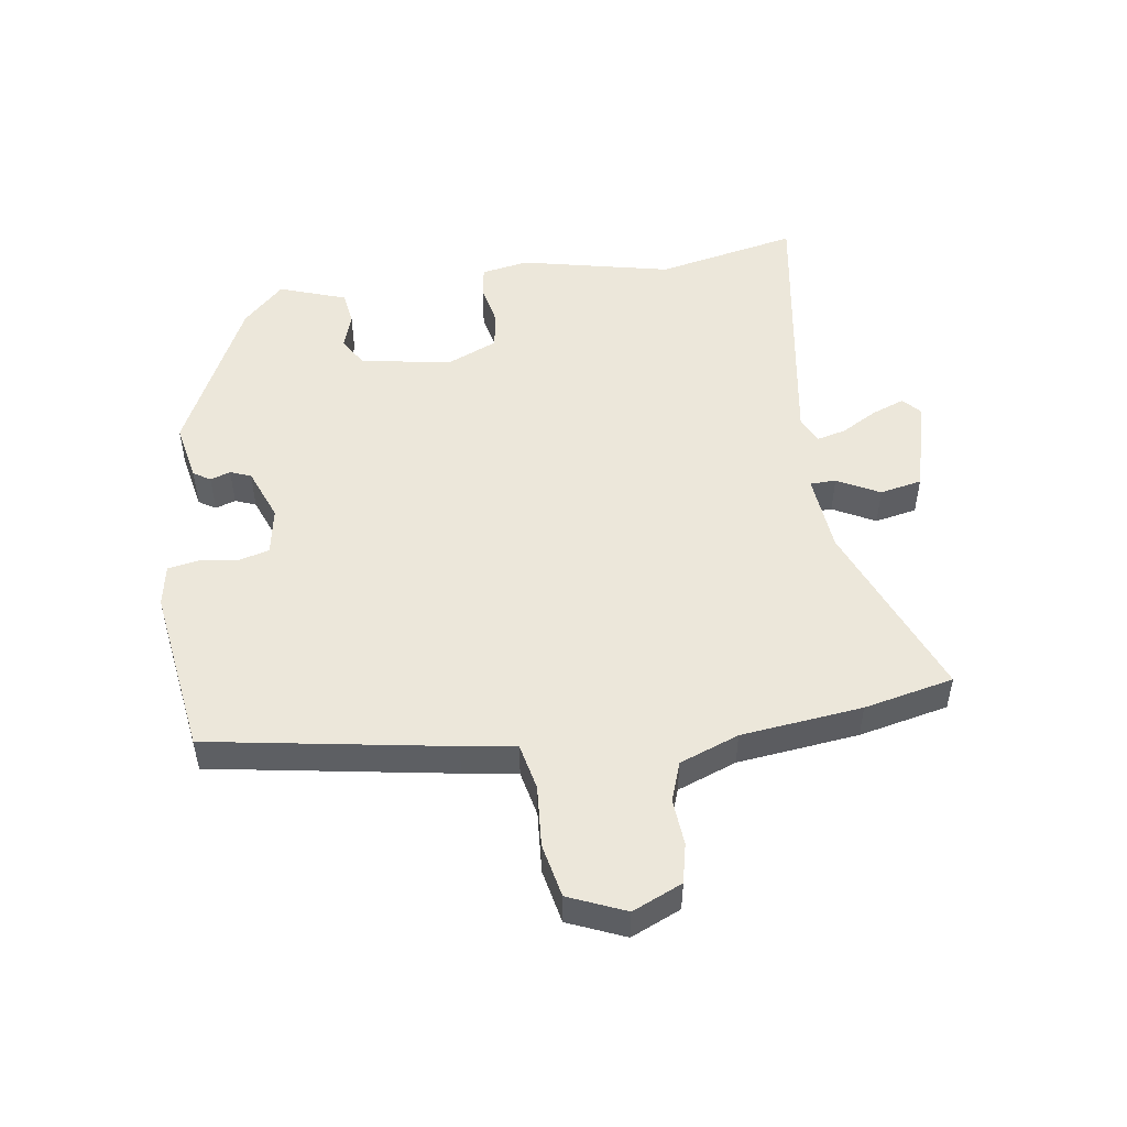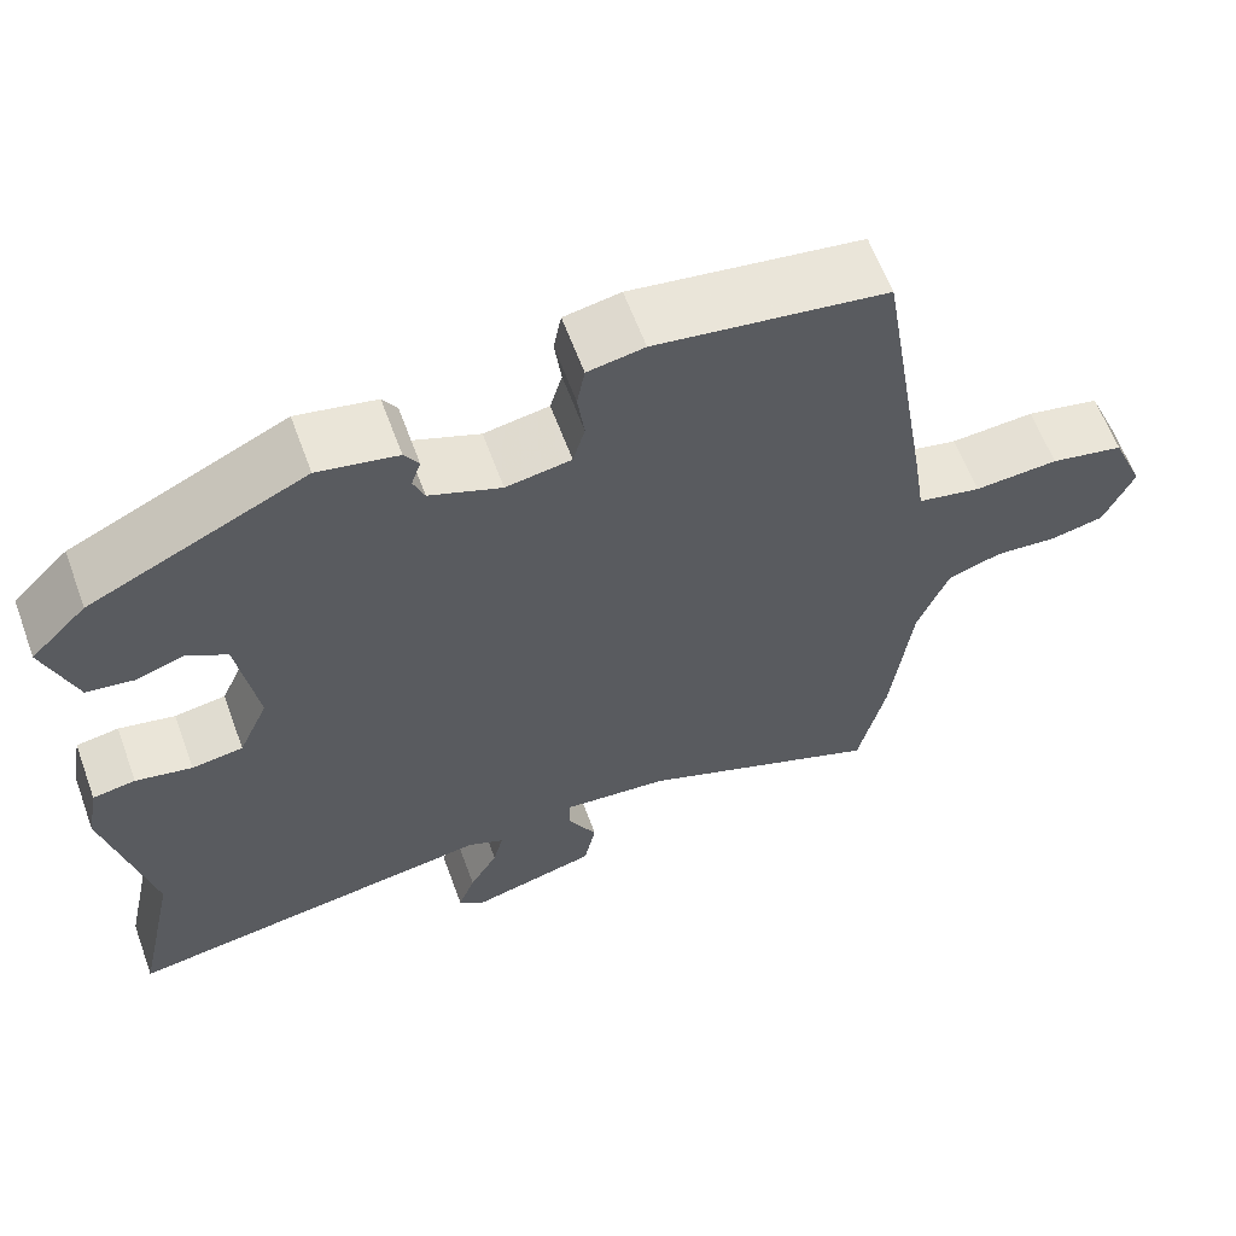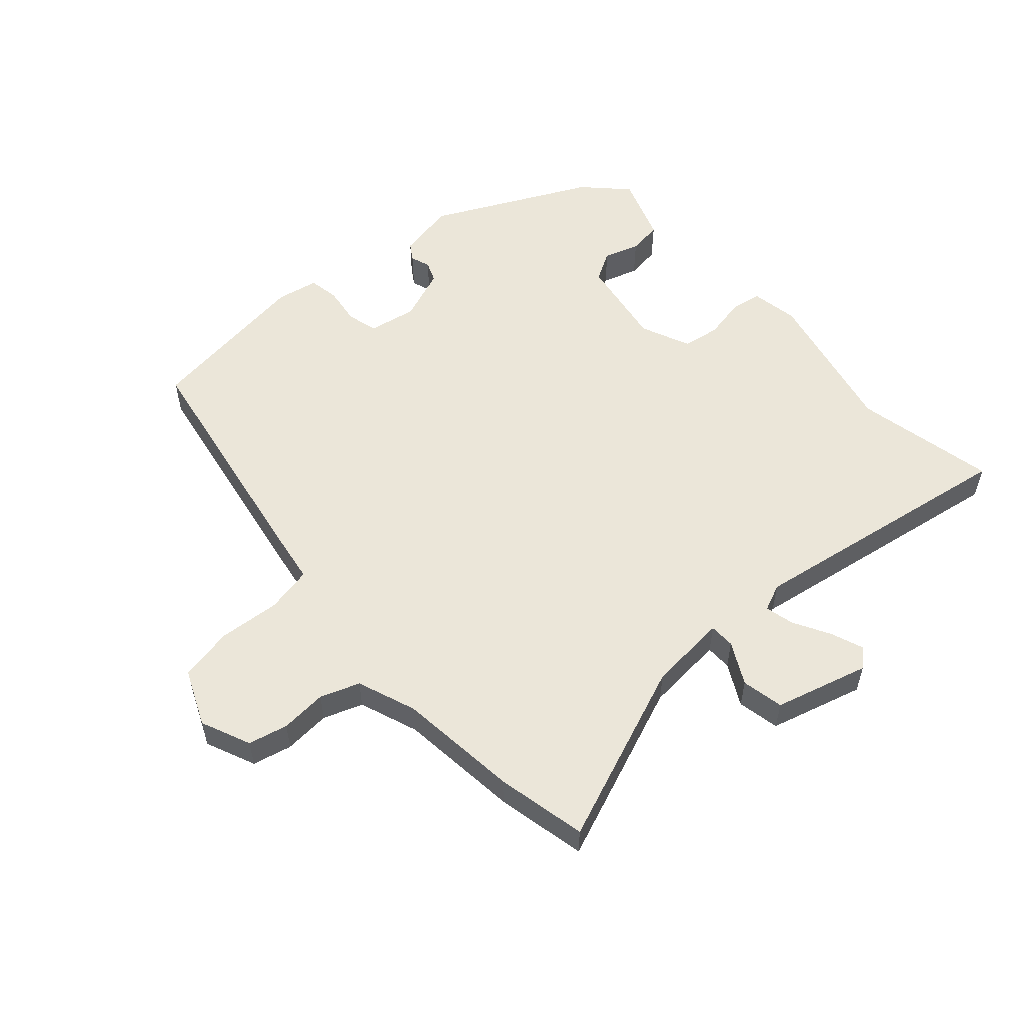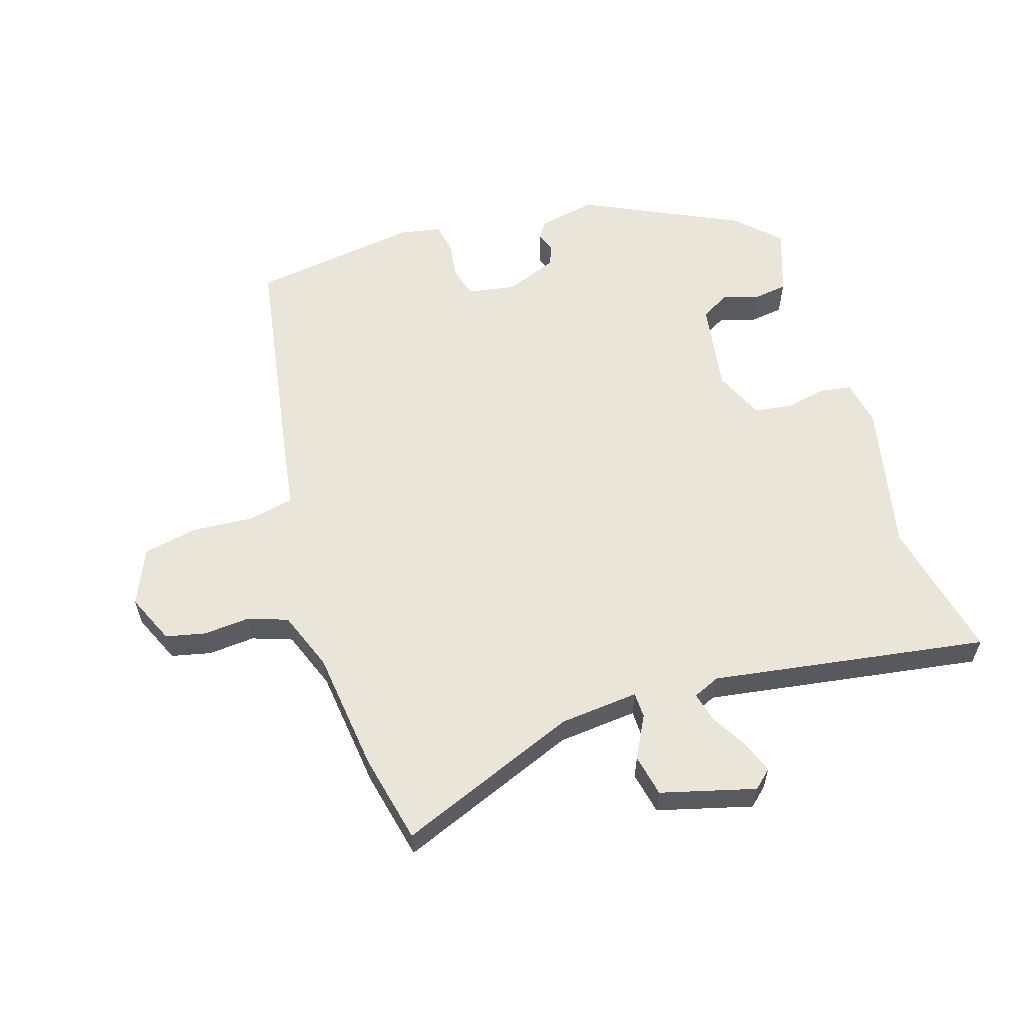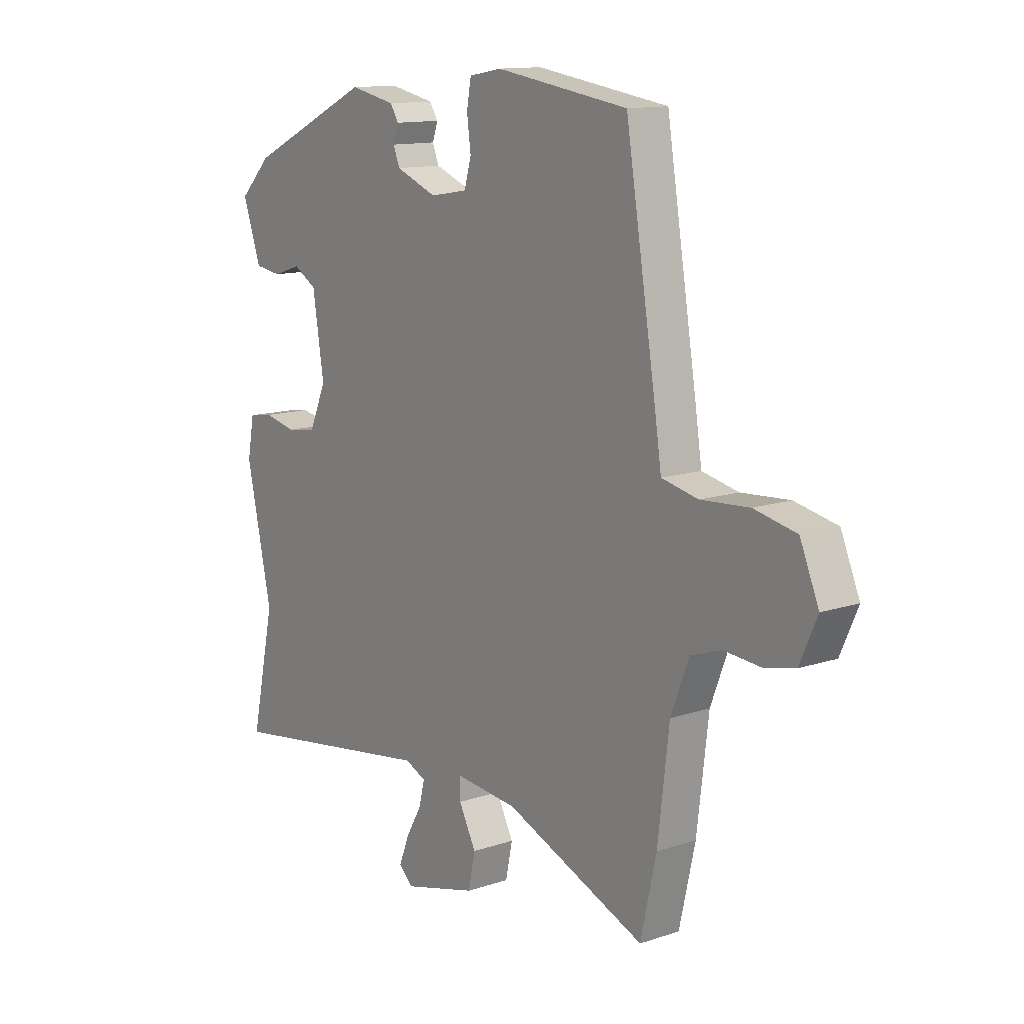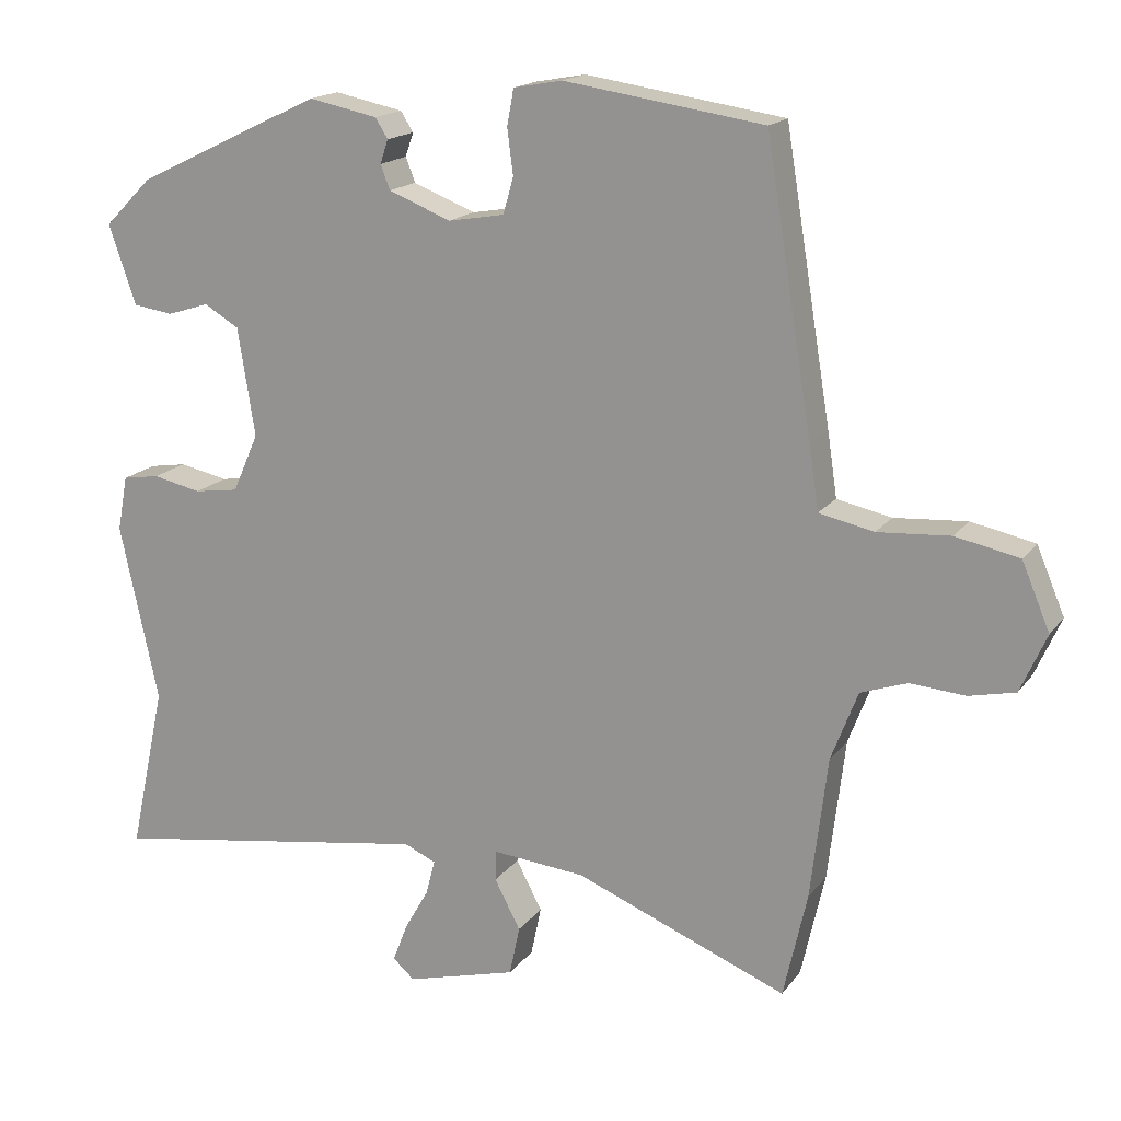
<metadata>
{"format":"obj","ext":"obj","renderer":"f3d","projection":"perspective","resolution":1024,"background":"white","views":[{"elev":50.3,"azim":81.9,"up":"+Y"},{"elev":62.1,"azim":-20.2,"up":"+Z"},{"elev":55.3,"azim":138.8,"up":"+Y"},{"elev":58.5,"azim":162.6,"up":"+Y"},{"elev":12.9,"azim":52.5,"up":"+Z"},{"elev":16.9,"azim":24.3,"up":"+Z"}]}
</metadata>
<code>
v 0.423 0.07 0.487
v 0.486 0.07 0.103
v 0.499 0.07 0.017
v 0.573 0.07 0.001
v 0.671 0.07 0.008
v 0.757 0.07 -0.01
v 0.795 0.07 -0.1
v 0.76 0.07 -0.179
v 0.697 0.07 -0.193
v 0.623 0.07 -0.187
v 0.56 0.07 -0.209
v 0.524 0.07 -0.303
v 0.501 0.07 -0.496
v 0.469 0.07 -0.639
v 0.182 0.07 -0.523
v 0.056 0.07 -0.511
v 0.055 0.07 -0.552
v 0.09 0.07 -0.619
v 0.076 0.07 -0.686
v -0.074 0.07 -0.726
v -0.103 0.07 -0.7
v -0.083 0.07 -0.648
v -0.05 0.07 -0.59
v -0.038 0.07 -0.543
v -0.081 0.07 -0.524
v -0.52 0.07 -0.591
v -0.471 0.07 -0.366
v -0.523 0.07 -0.126
v -0.509 0.07 -0.051
v -0.459 0.07 -0.043
v -0.393 0.07 -0.057
v -0.333 0.07 -0.048
v -0.298 0.07 0.031
v -0.321 0.07 0.177
v -0.368 0.07 0.205
v -0.425 0.07 0.187
v -0.479 0.07 0.195
v -0.516 0.07 0.302
v -0.451 0.07 0.367
v -0.199 0.07 0.487
v -0.106 0.07 0.468
v -0.089 0.07 0.441
v -0.1 0.07 0.409
v -0.087 0.07 0.376
v -0.003 0.07 0.343
v 0.073 0.07 0.356
v 0.087 0.07 0.405
v 0.079 0.07 0.466
v 0.088 0.07 0.515
v 0.154 0.07 0.527
v 0.423 0 0.487
v 0.486 0 0.103
v 0.499 0 0.017
v 0.573 0 0.001
v 0.671 0 0.008
v 0.757 0 -0.01
v 0.795 0 -0.1
v 0.76 0 -0.179
v 0.697 0 -0.193
v 0.623 0 -0.187
v 0.56 0 -0.209
v 0.524 0 -0.303
v 0.501 0 -0.496
v 0.469 0 -0.639
v 0.182 0 -0.523
v 0.056 0 -0.511
v 0.055 0 -0.552
v 0.09 0 -0.619
v 0.076 0 -0.686
v -0.074 0 -0.726
v -0.103 0 -0.7
v -0.083 0 -0.648
v -0.05 0 -0.59
v -0.038 0 -0.543
v -0.081 0 -0.524
v -0.52 0 -0.591
v -0.471 0 -0.366
v -0.523 0 -0.126
v -0.509 0 -0.051
v -0.459 0 -0.043
v -0.393 0 -0.057
v -0.333 0 -0.048
v -0.298 0 0.031
v -0.321 0 0.177
v -0.368 0 0.205
v -0.425 0 0.187
v -0.479 0 0.195
v -0.516 0 0.302
v -0.451 0 0.367
v -0.199 0 0.487
v -0.106 0 0.468
v -0.089 0 0.441
v -0.1 0 0.409
v -0.087 0 0.376
v -0.003 0 0.343
v 0.073 0 0.356
v 0.087 0 0.405
v 0.079 0 0.466
v 0.088 0 0.515
v 0.154 0 0.527
f 1 2 3
f 50 1 3
f 49 50 3
f 48 49 3
f 47 48 3
f 46 47 3
f 45 46 3
f 44 45 3
f 41 42 43
f 40 41 43
f 39 40 43
f 38 39 43
f 37 38 43
f 36 37 43
f 35 36 43
f 34 35 43 44
f 33 34 44 3
f 29 30 31
f 28 29 31
f 27 28 31
f 27 31 32
f 26 27 32
f 25 26 32
f 33 3 4
f 32 33 4
f 25 32 4
f 24 25 4
f 21 22 23
f 20 21 23
f 19 20 23
f 18 19 23
f 17 18 23
f 16 17 23 24
f 12 13 14 15
f 11 12 15 16
f 8 9 10
f 7 8 10
f 6 7 10
f 5 6 10
f 4 5 10
f 4 10 11
f 4 11 16 24
f 53 52 51
f 53 51 100
f 53 100 99
f 53 99 98
f 53 98 97
f 53 97 96
f 53 96 95
f 53 95 94
f 93 92 91
f 93 91 90
f 93 90 89
f 93 89 88
f 93 88 87
f 93 87 86
f 93 86 85
f 94 93 85 84
f 53 94 84 83
f 81 80 79
f 81 79 78
f 81 78 77
f 82 81 77
f 82 77 76
f 82 76 75
f 54 53 83
f 54 83 82
f 54 82 75
f 54 75 74
f 73 72 71
f 73 71 70
f 73 70 69
f 73 69 68
f 73 68 67
f 74 73 67 66
f 65 64 63 62
f 66 65 62 61
f 60 59 58
f 60 58 57
f 60 57 56
f 60 56 55
f 60 55 54
f 61 60 54
f 74 66 61 54
f 1 51 52 2
f 2 52 53 3
f 3 53 54 4
f 4 54 55 5
f 5 55 56 6
f 6 56 57 7
f 7 57 58 8
f 8 58 59 9
f 9 59 60 10
f 10 60 61 11
f 11 61 62 12
f 12 62 63 13
f 13 63 64 14
f 14 64 65 15
f 15 65 66 16
f 16 66 67 17
f 17 67 68 18
f 18 68 69 19
f 19 69 70 20
f 20 70 71 21
f 21 71 72 22
f 22 72 73 23
f 23 73 74 24
f 24 74 75 25
f 25 75 76 26
f 26 76 77 27
f 27 77 78 28
f 28 78 79 29
f 29 79 80 30
f 30 80 81 31
f 31 81 82 32
f 32 82 83 33
f 33 83 84 34
f 34 84 85 35
f 35 85 86 36
f 36 86 87 37
f 37 87 88 38
f 38 88 89 39
f 39 89 90 40
f 40 90 91 41
f 41 91 92 42
f 42 92 93 43
f 43 93 94 44
f 44 94 95 45
f 45 95 96 46
f 46 96 97 47
f 47 97 98 48
f 48 98 99 49
f 49 99 100 50
f 50 100 51 1

</code>
